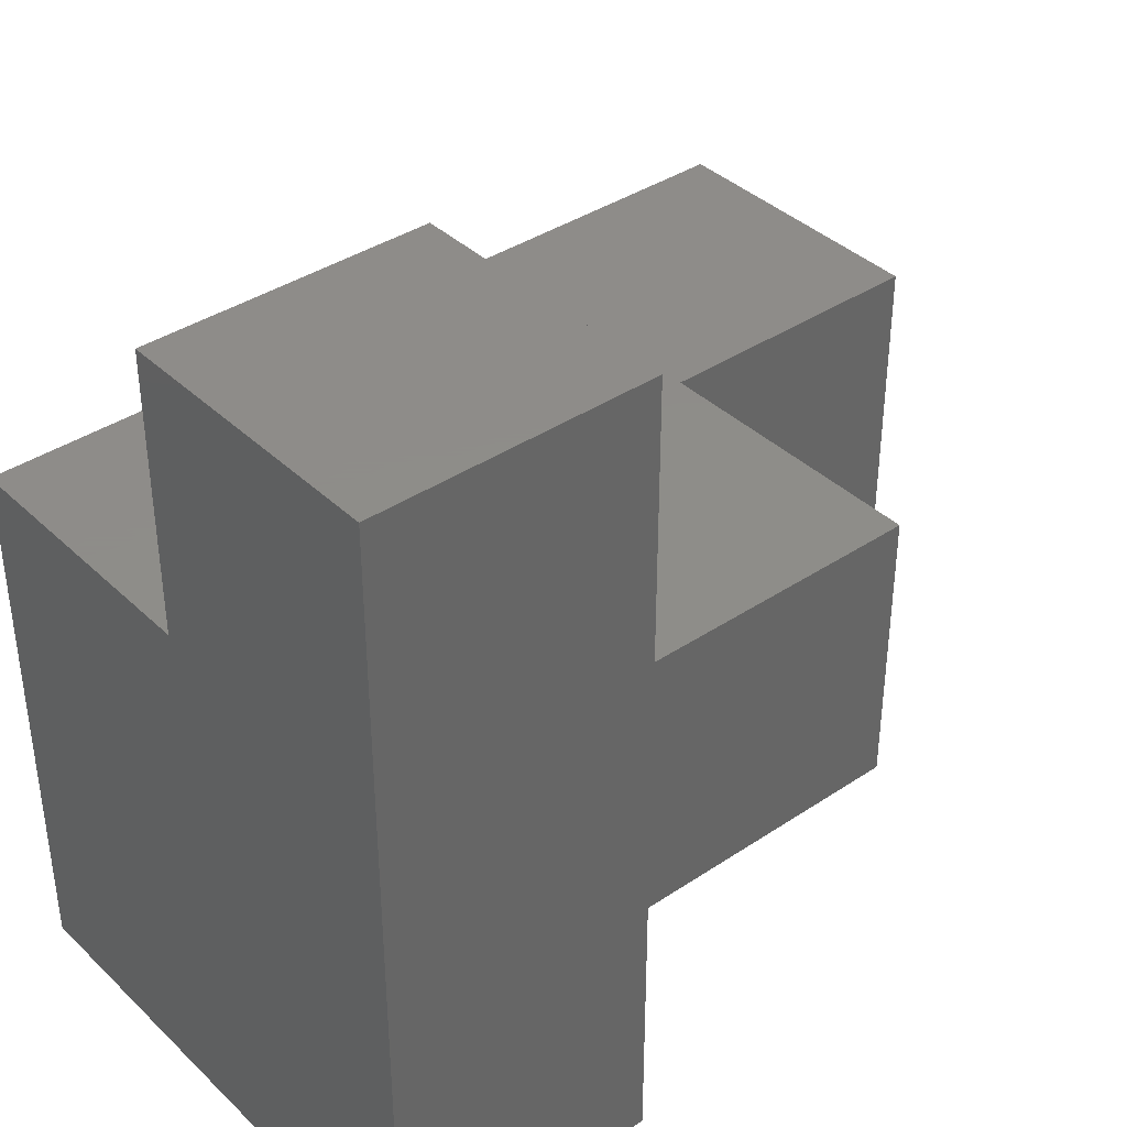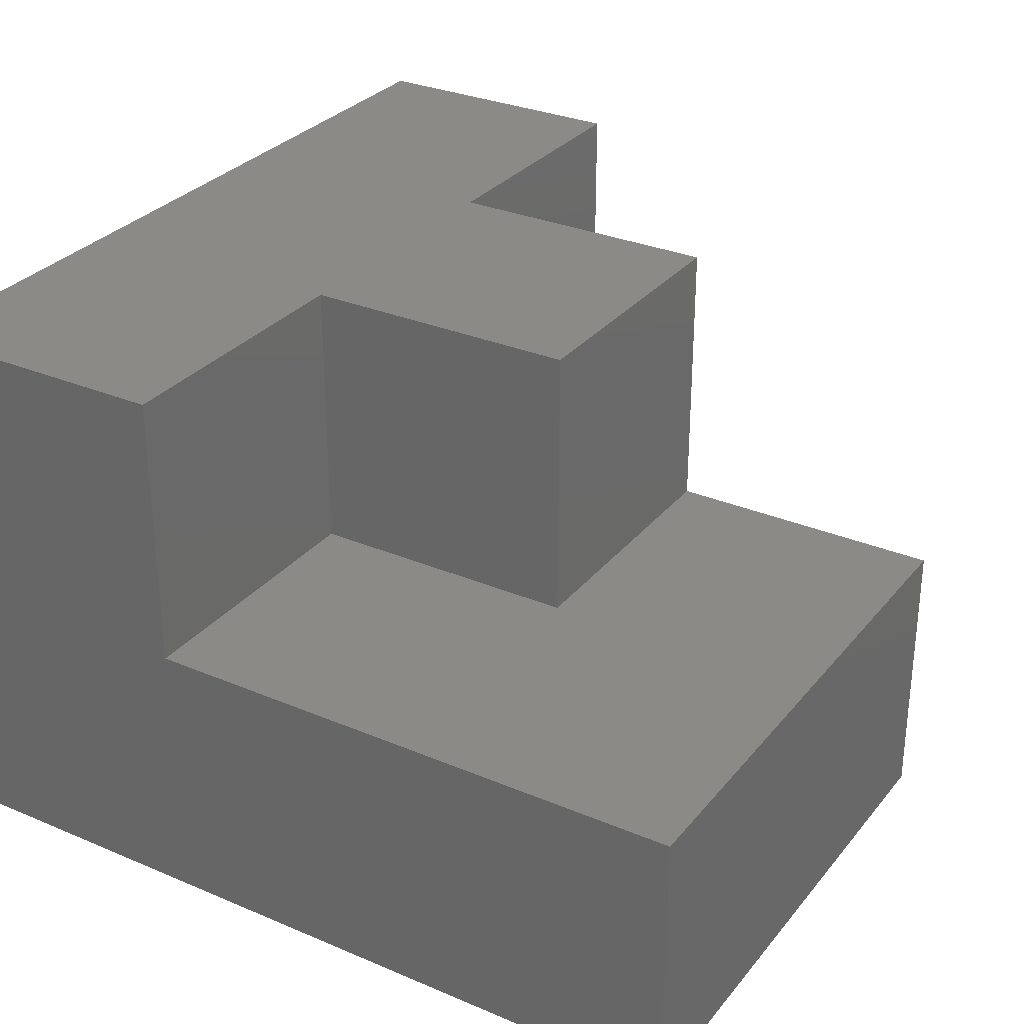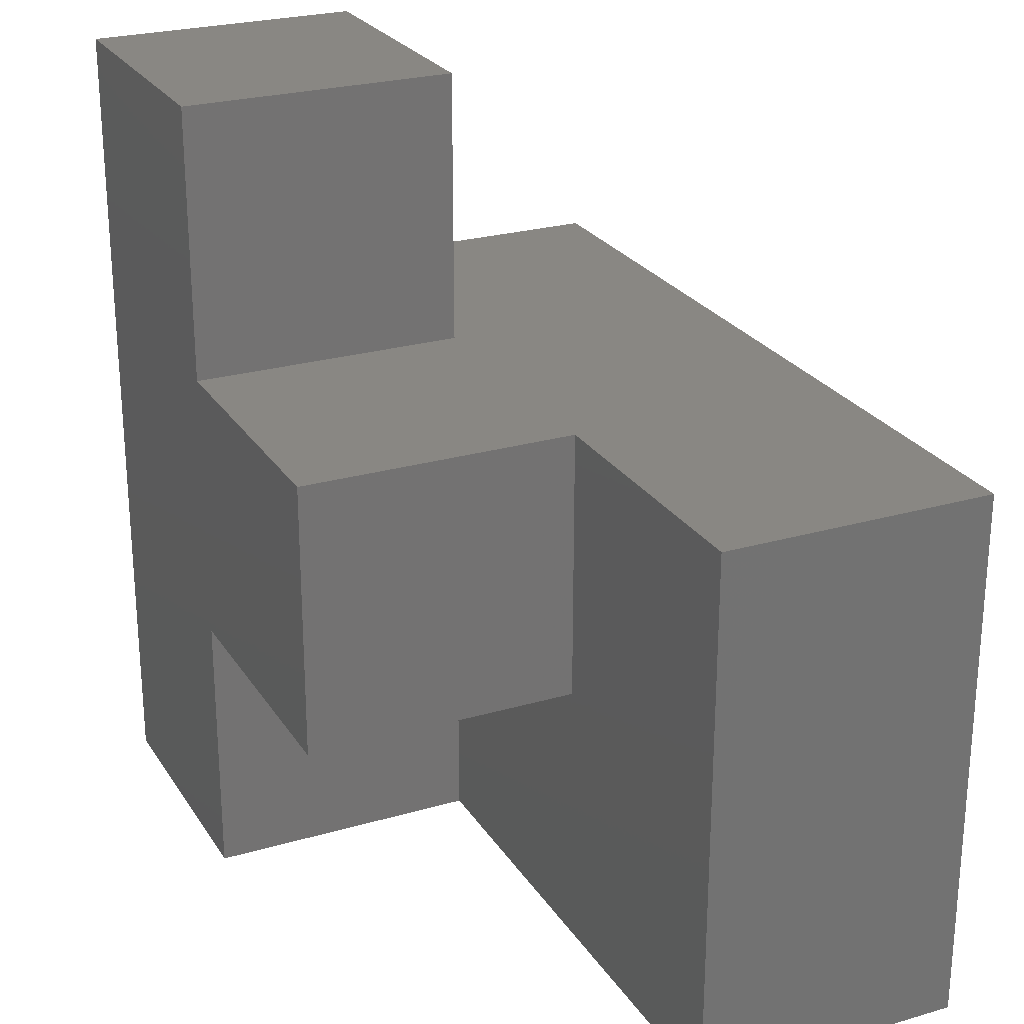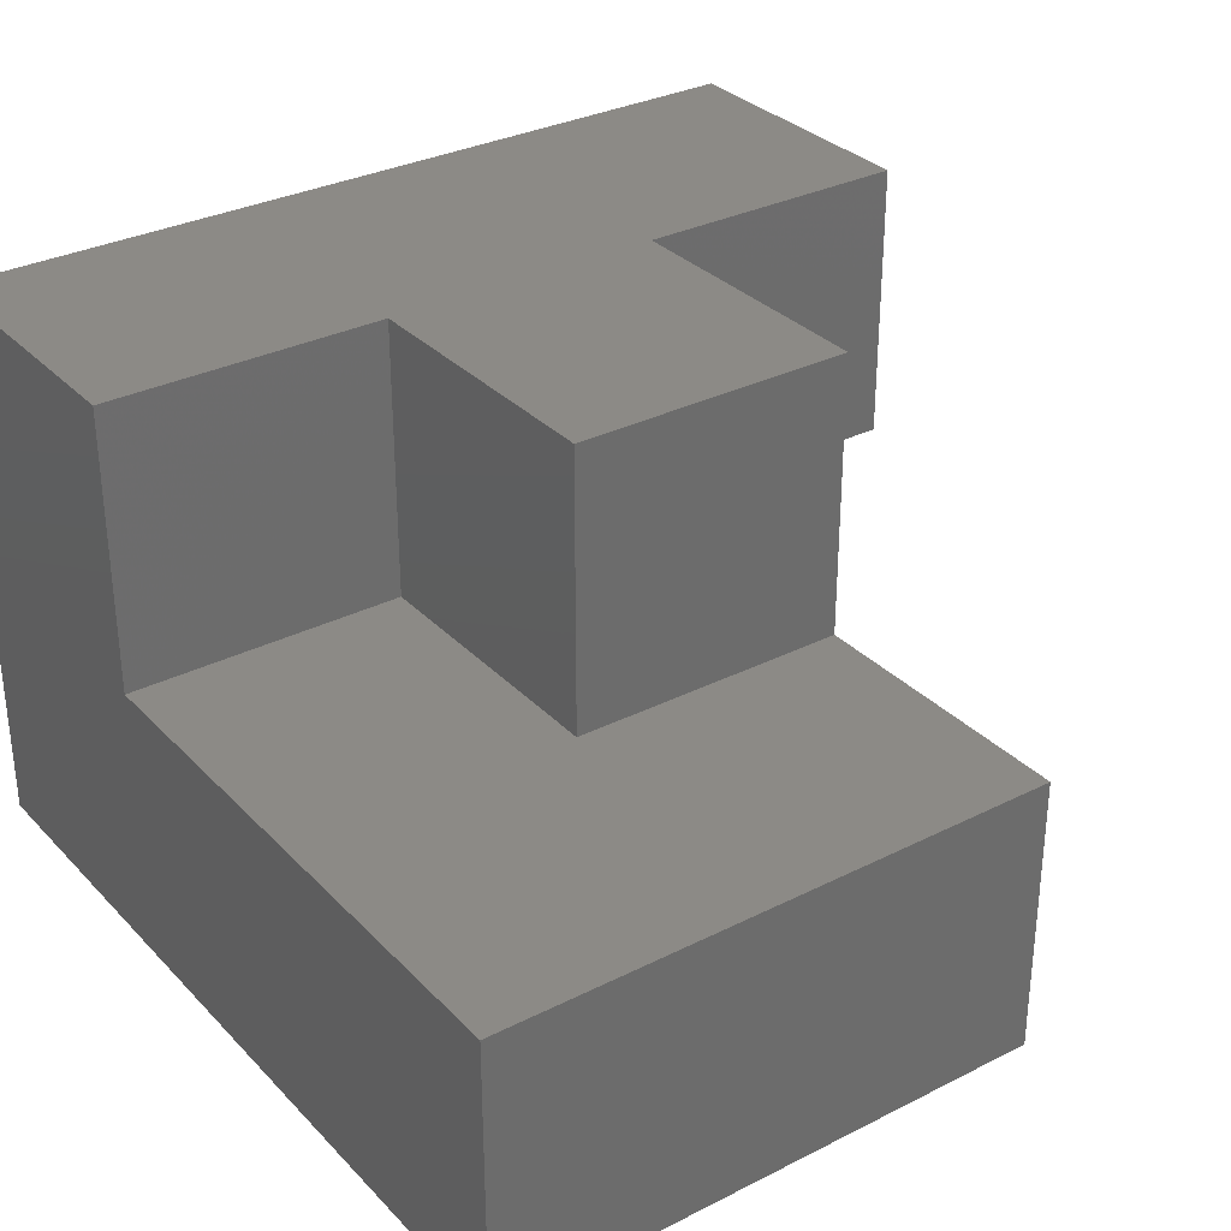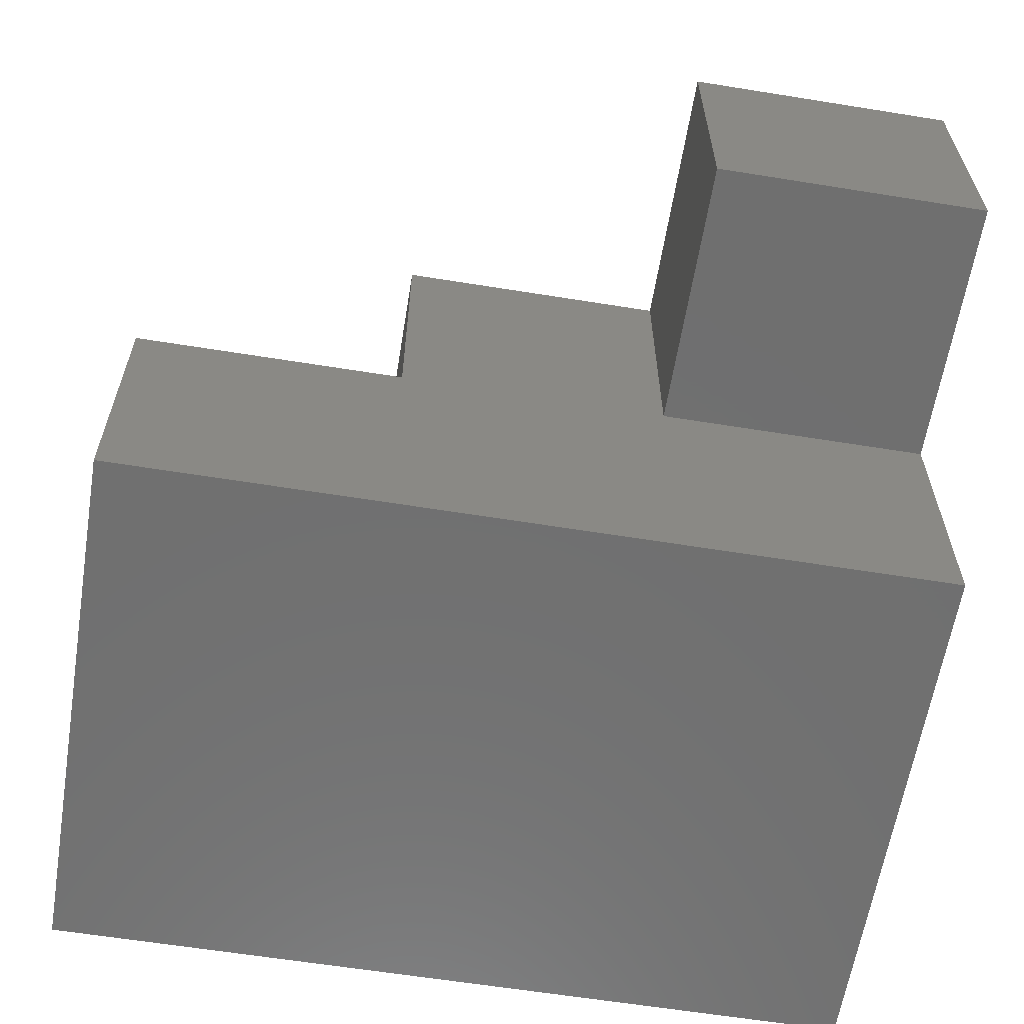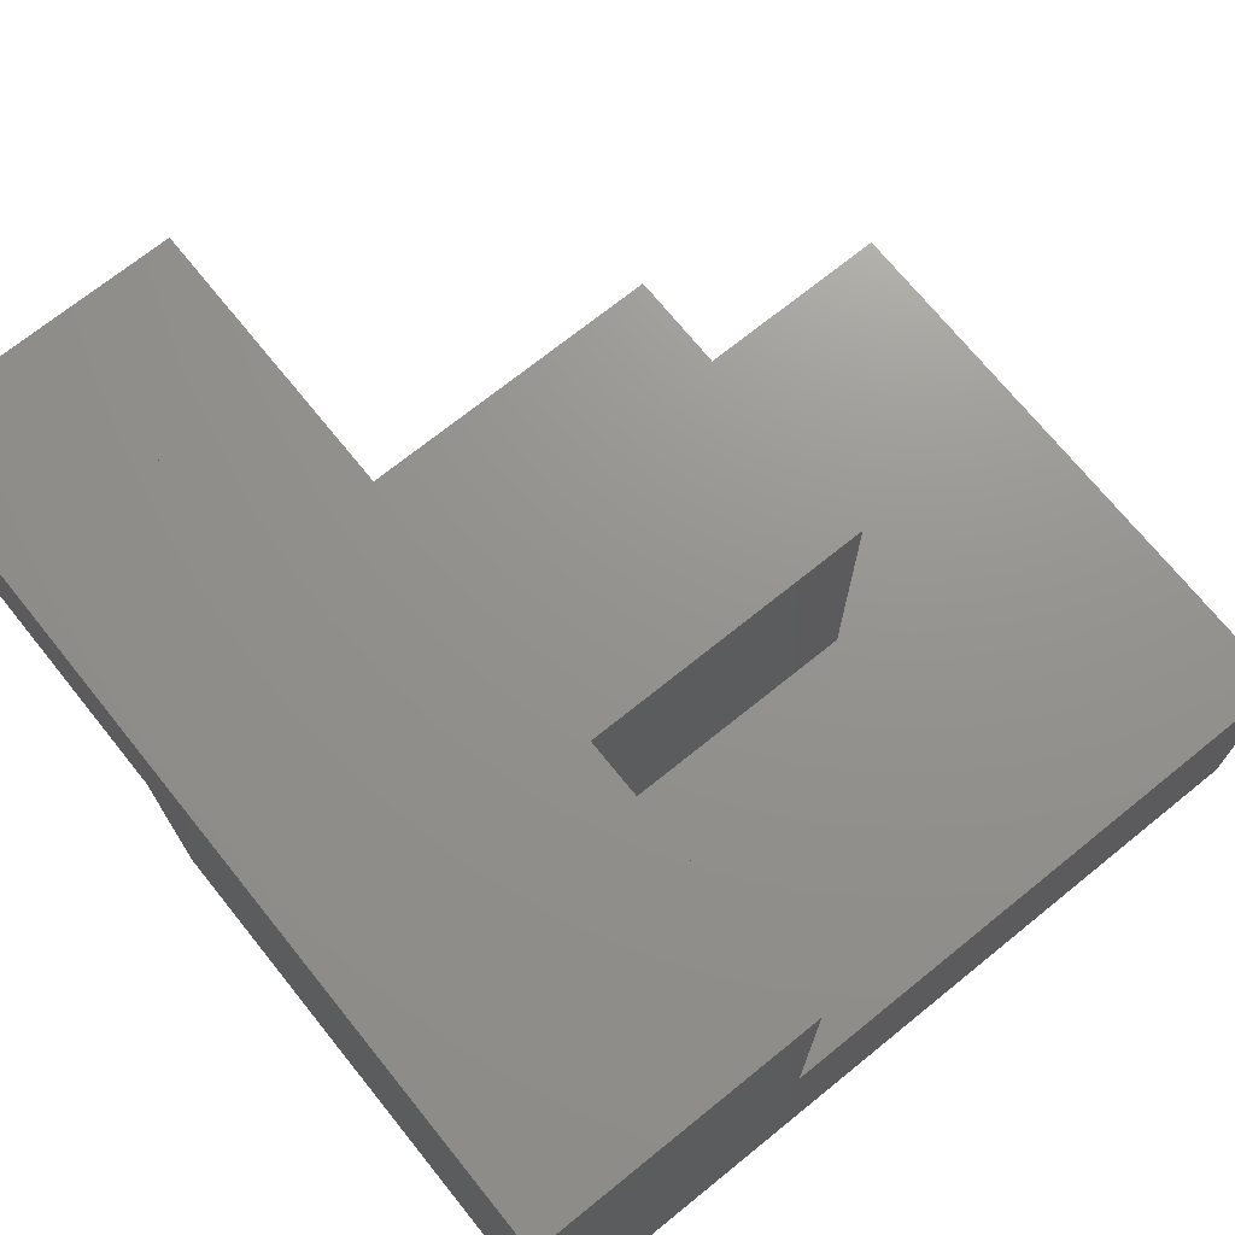
<metadata>
{"format":"stl","ext":"stl","renderer":"f3d","projection":"perspective","resolution":1024,"background":"white","views":[{"elev":38.4,"azim":139.9,"up":"+Z"},{"elev":30.3,"azim":-148.4,"up":"+Y"},{"elev":25.1,"azim":-115.2,"up":"+Z"},{"elev":31.7,"azim":-125.5,"up":"+Y"},{"elev":-61.7,"azim":-9.3,"up":"+Y"},{"elev":71.3,"azim":141.1,"up":"+Y"}]}
</metadata>
<code>
# stl→obj: 22 verts, 40 faces
v 1.5 1 1.5
v 1.5 0.5 1
v 1.5 0.5 1.5
v 1.5 0 0
v 1.5 0 1
v 1.5 1 0
v 1 0.5 1.5
v 1 1 1.5
v 0 0.5 0
v 0 0 1
v 0 0 0
v 0 0.5 1
v 1 1 0
v 1 1 0.5
v 0.5 1 0.5
v 1 1 1
v 0.5 1 1
v 1 0.5 0.5
v 0.5 0.5 0.5
v 1 0.5 1
v 0.5 0.5 1
v 1 0.5 0
f 1 2 3
f 2 4 5
f 4 2 6
f 6 2 1
f 1 7 8
f 7 1 3
f 9 10 11
f 10 9 12
f 1 13 6
f 13 1 14
f 14 1 15
f 15 1 16
f 16 1 8
f 17 15 16
f 18 15 19
f 15 18 14
f 7 2 20
f 2 7 3
f 15 21 19
f 21 15 17
f 16 21 17
f 21 16 20
f 21 10 12
f 10 21 5
f 5 21 20
f 5 20 2
f 16 7 20
f 7 16 8
f 10 4 11
f 4 10 5
f 18 9 22
f 9 18 19
f 9 19 12
f 12 19 21
f 13 18 22
f 18 13 14
f 4 9 11
f 9 4 22
f 22 4 13
f 13 4 6

</code>
